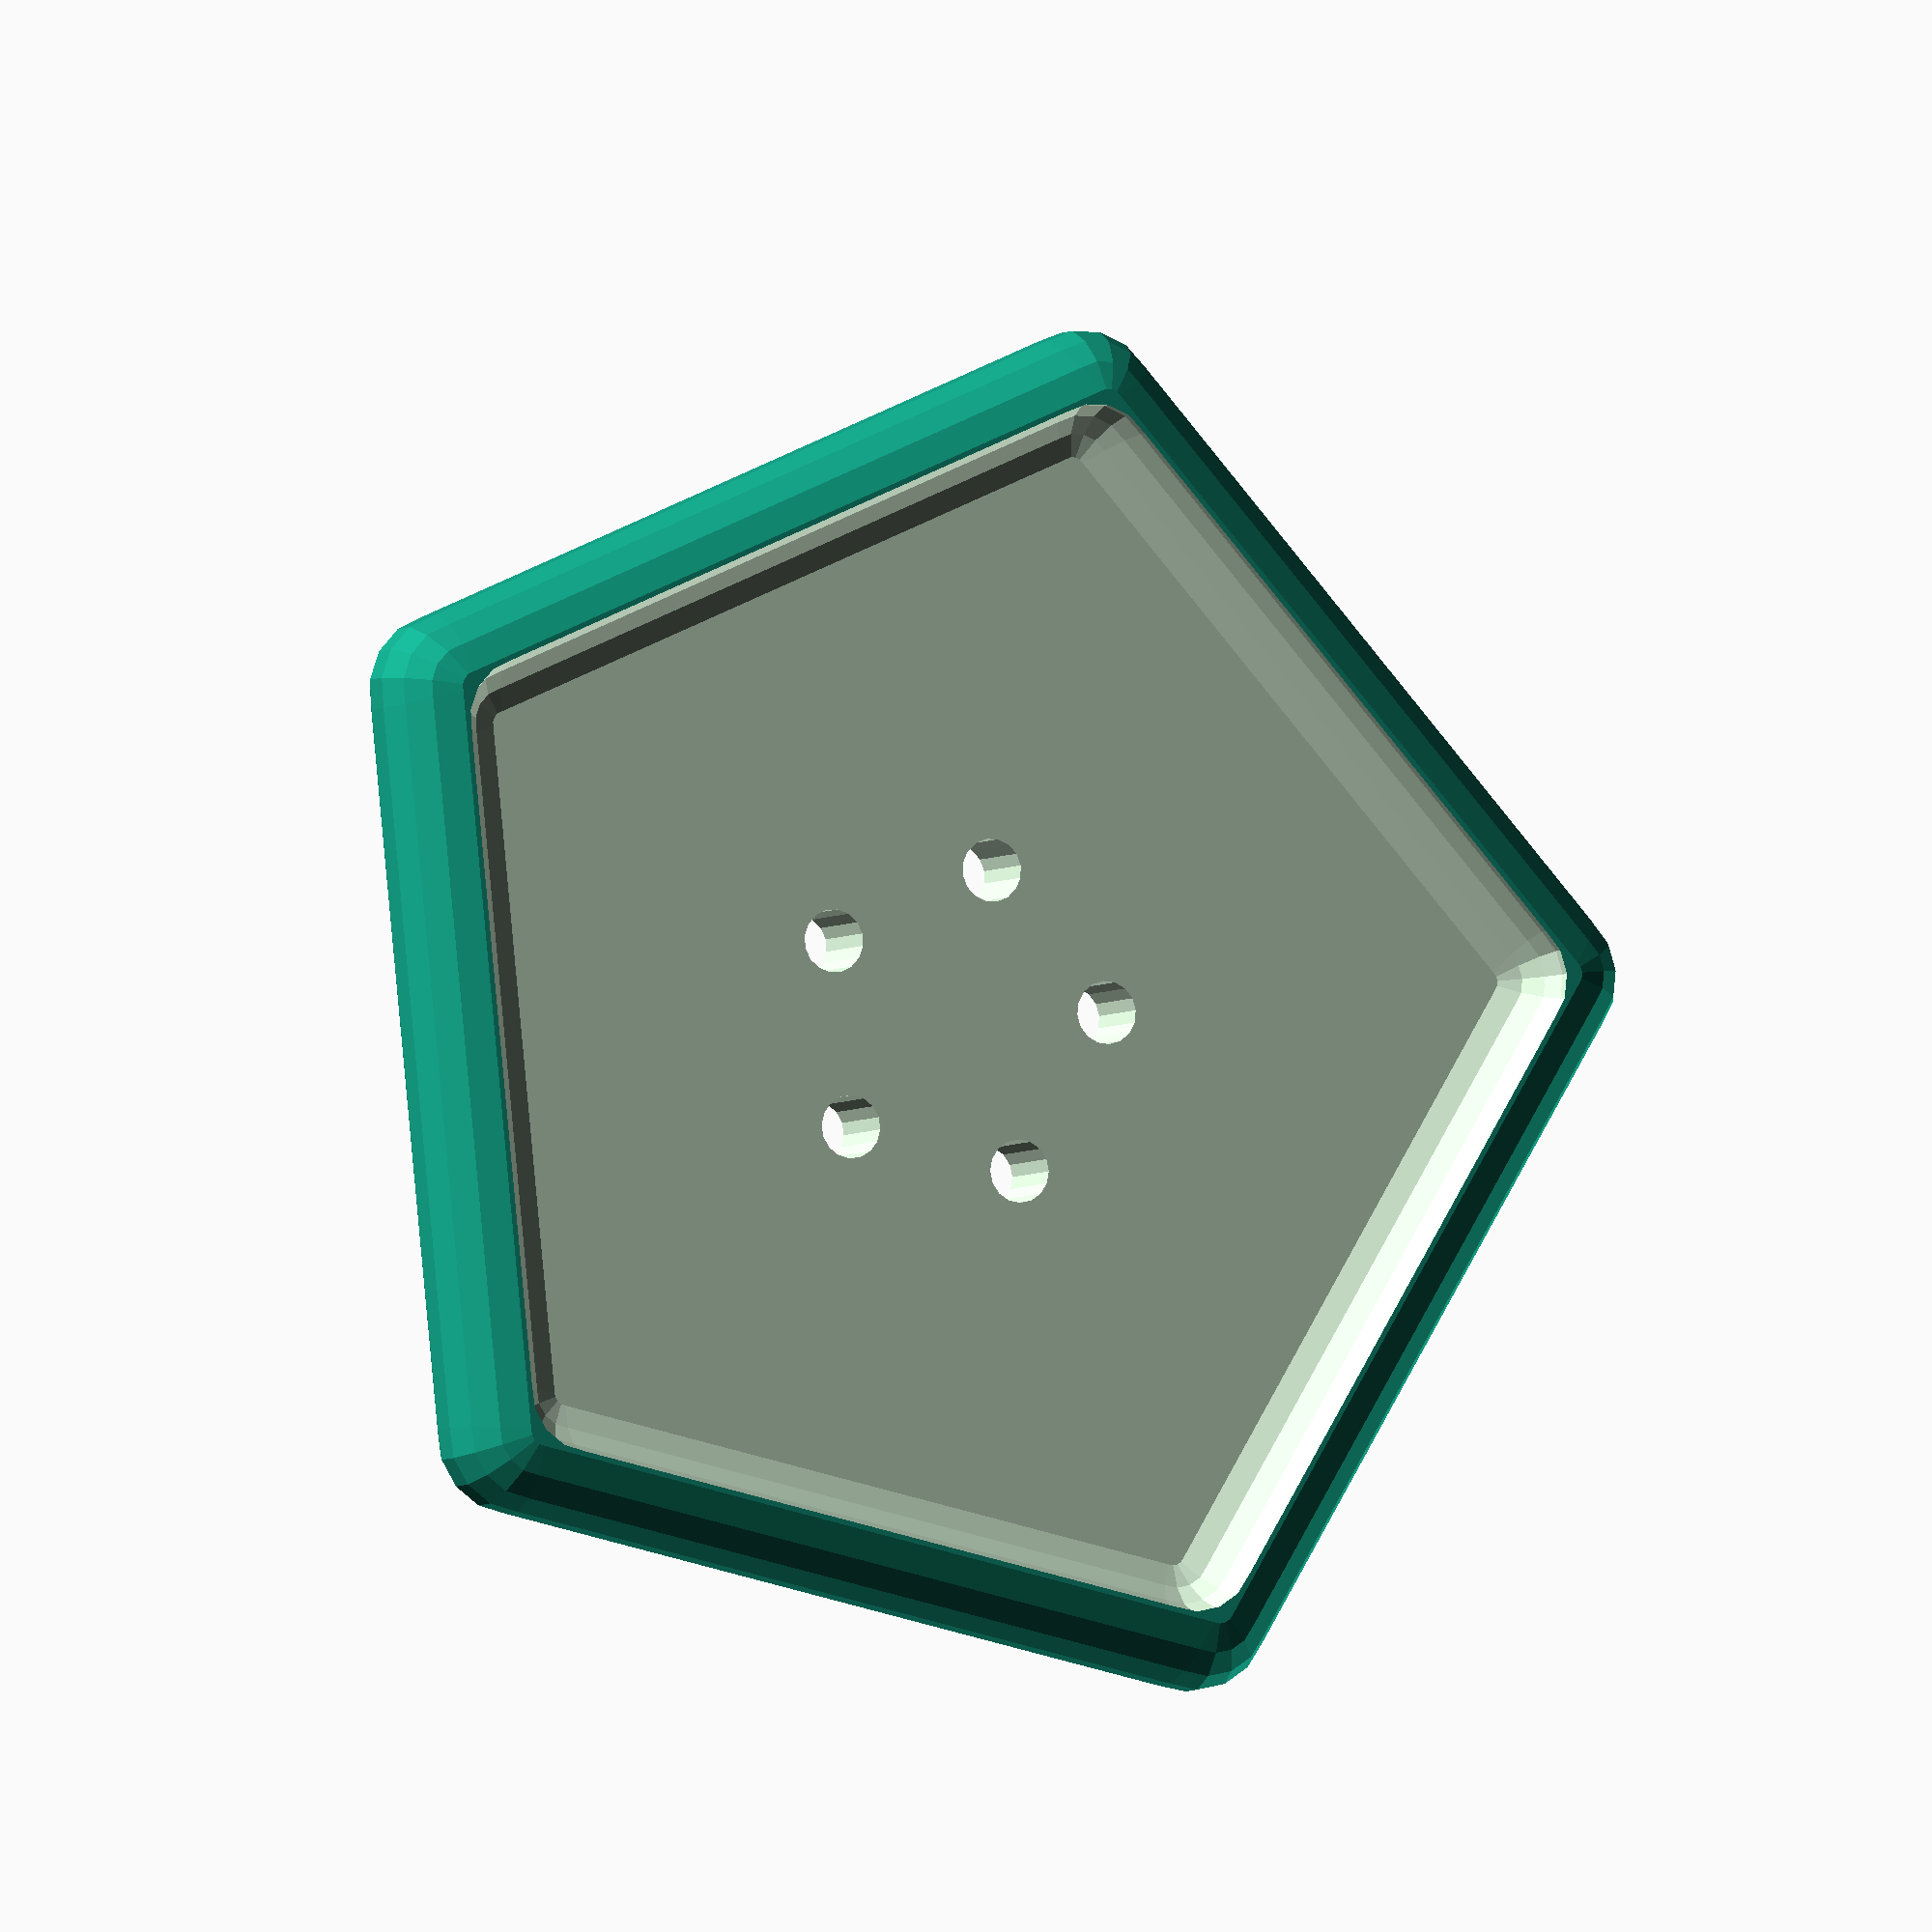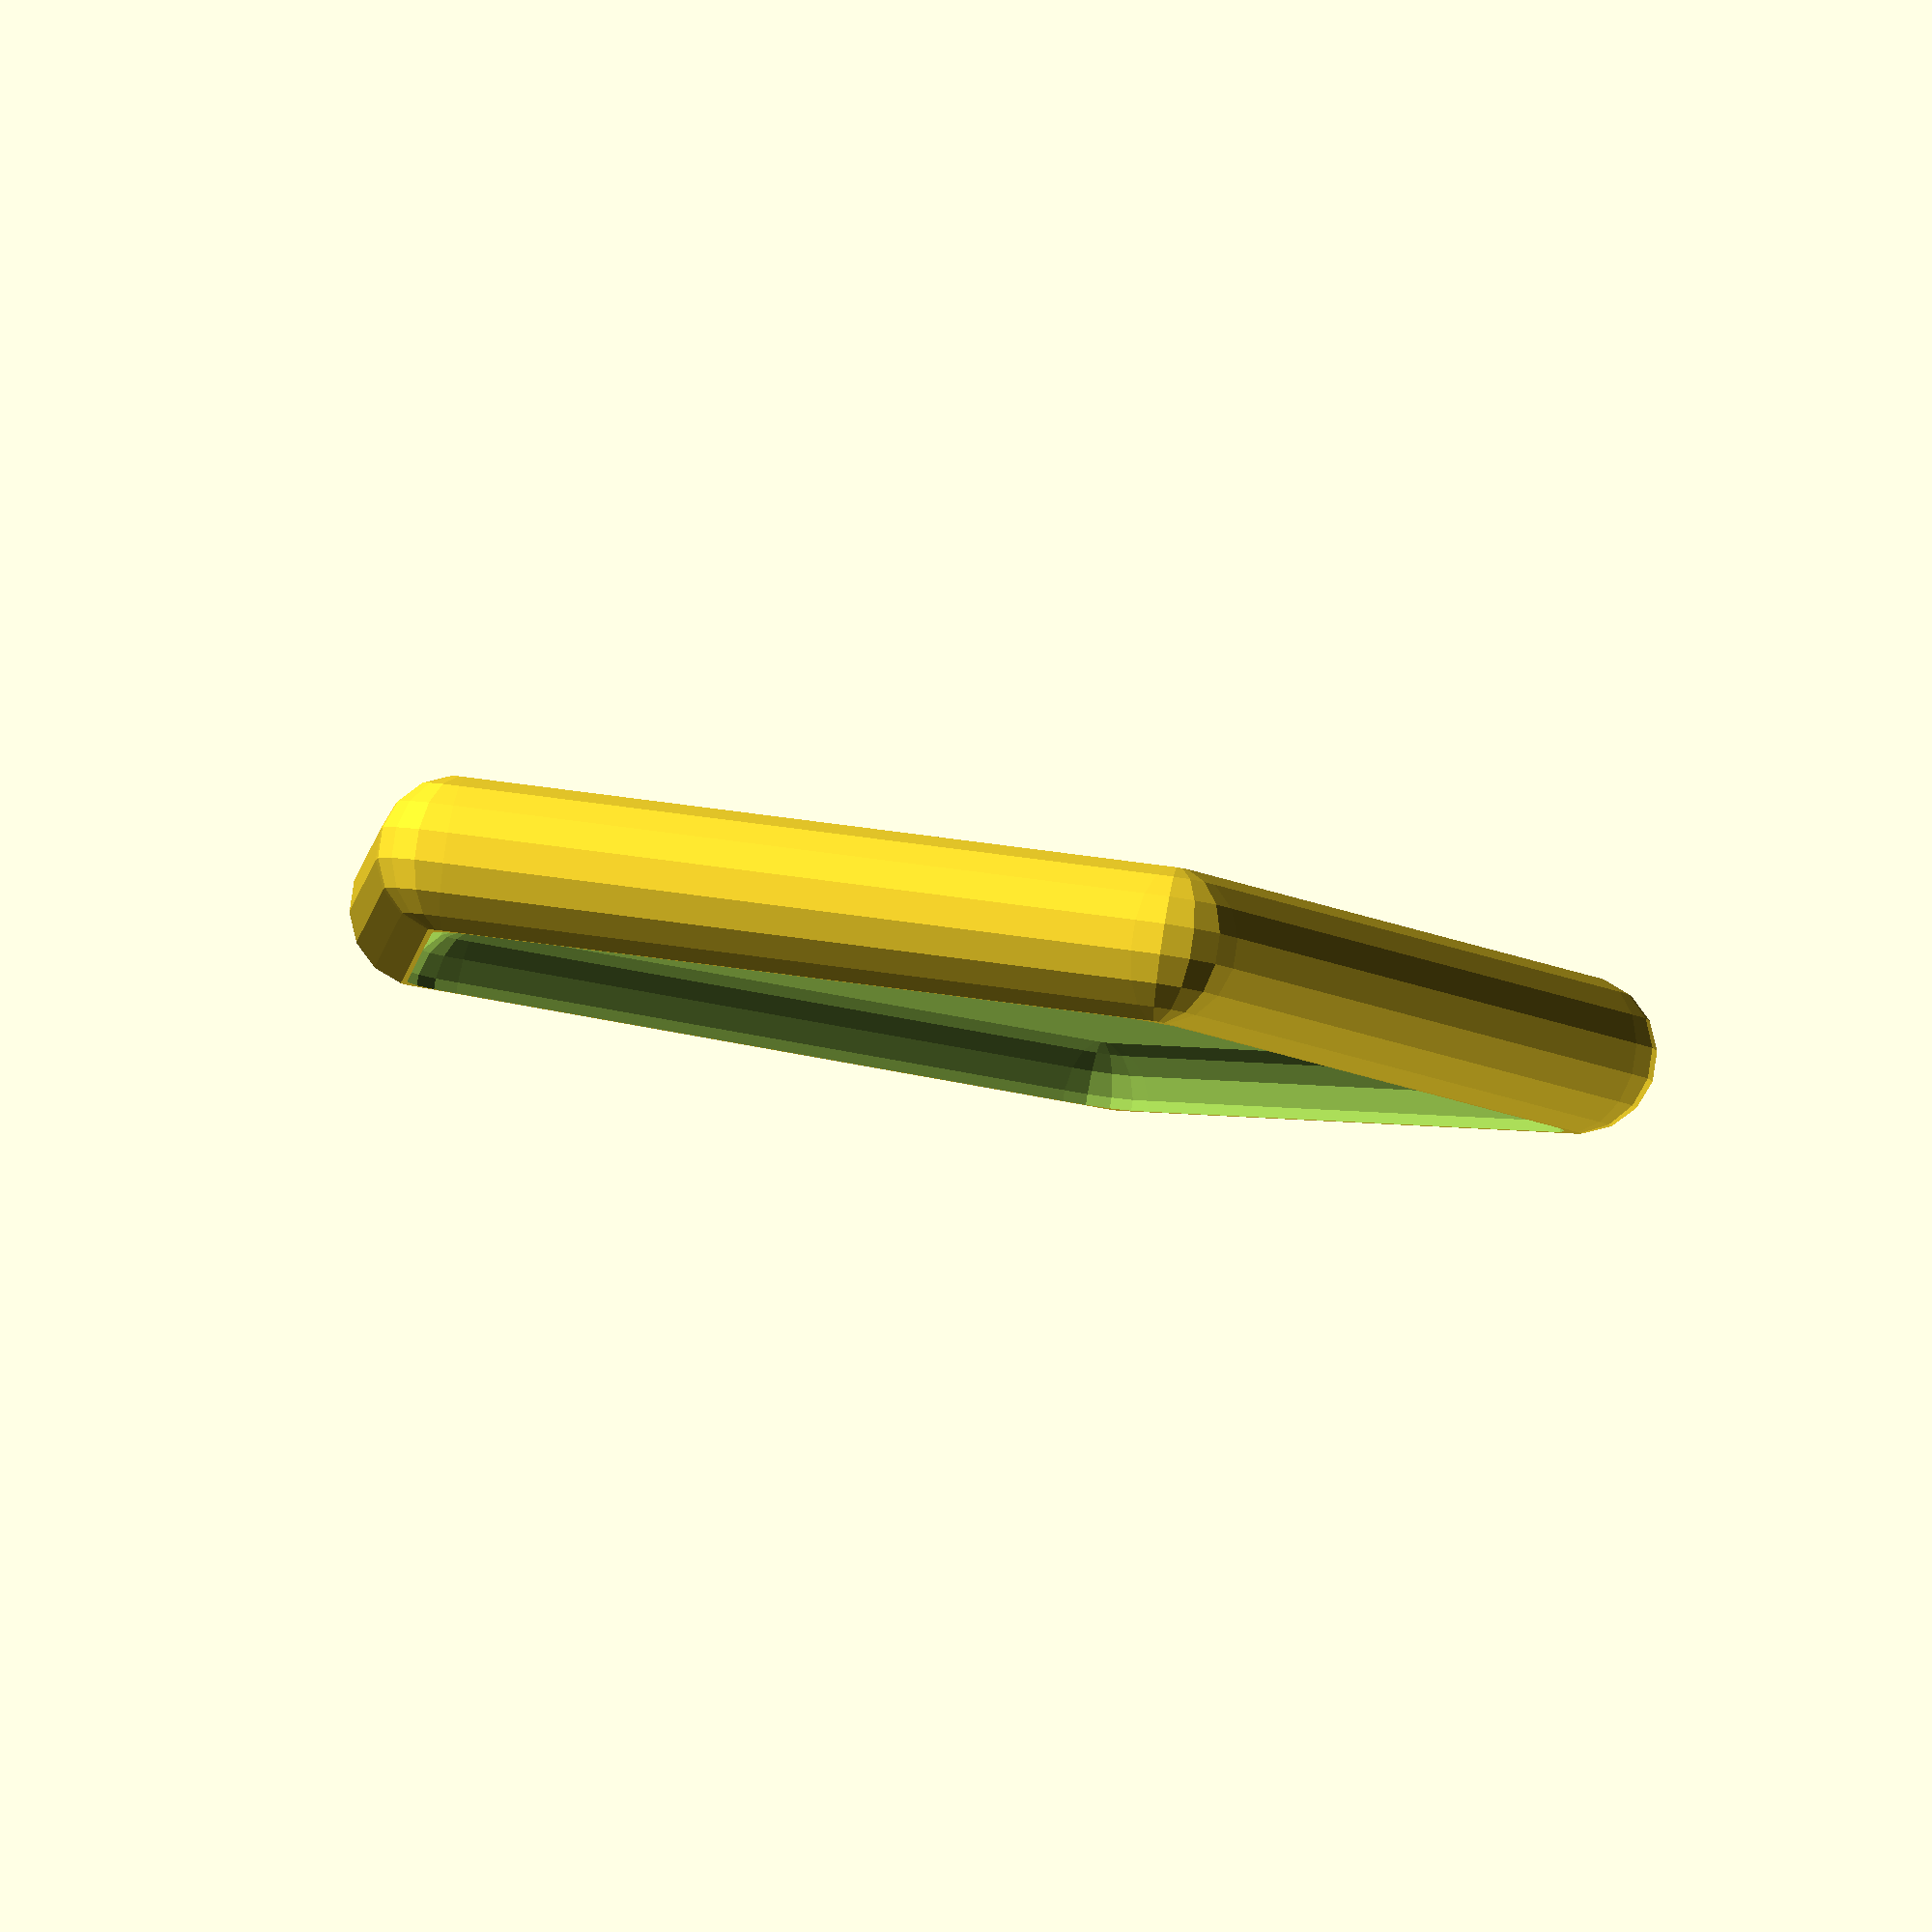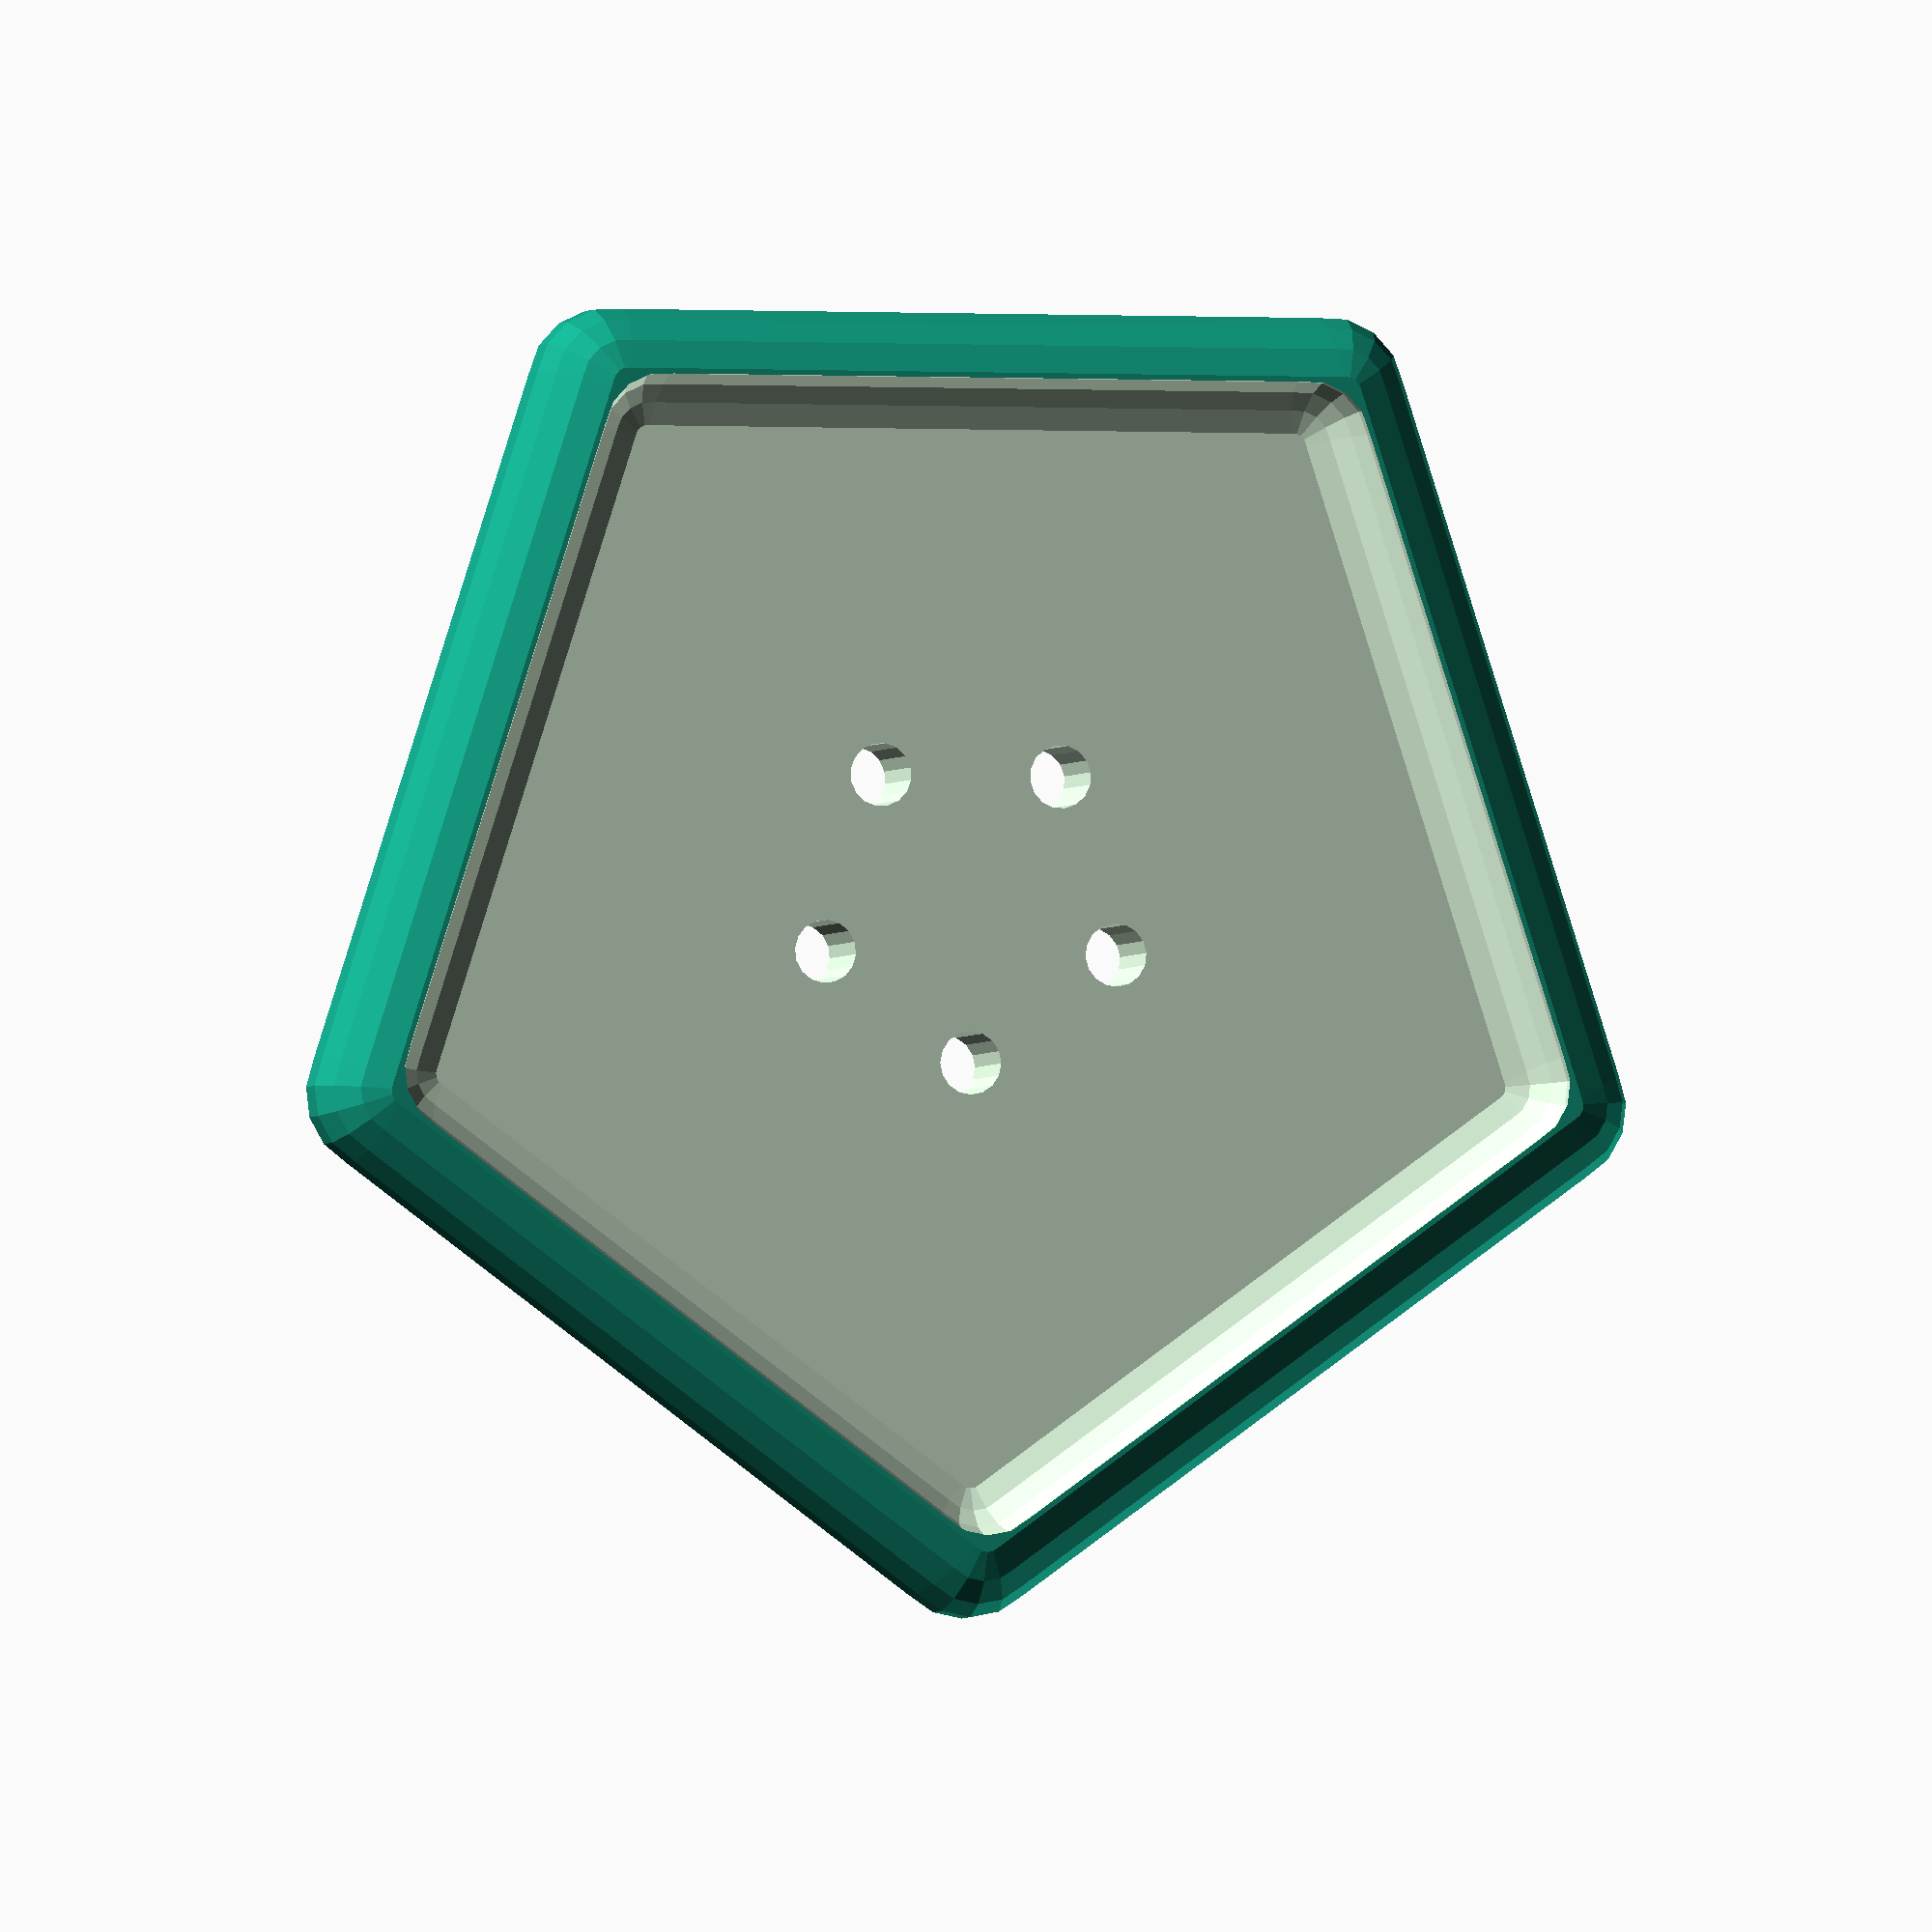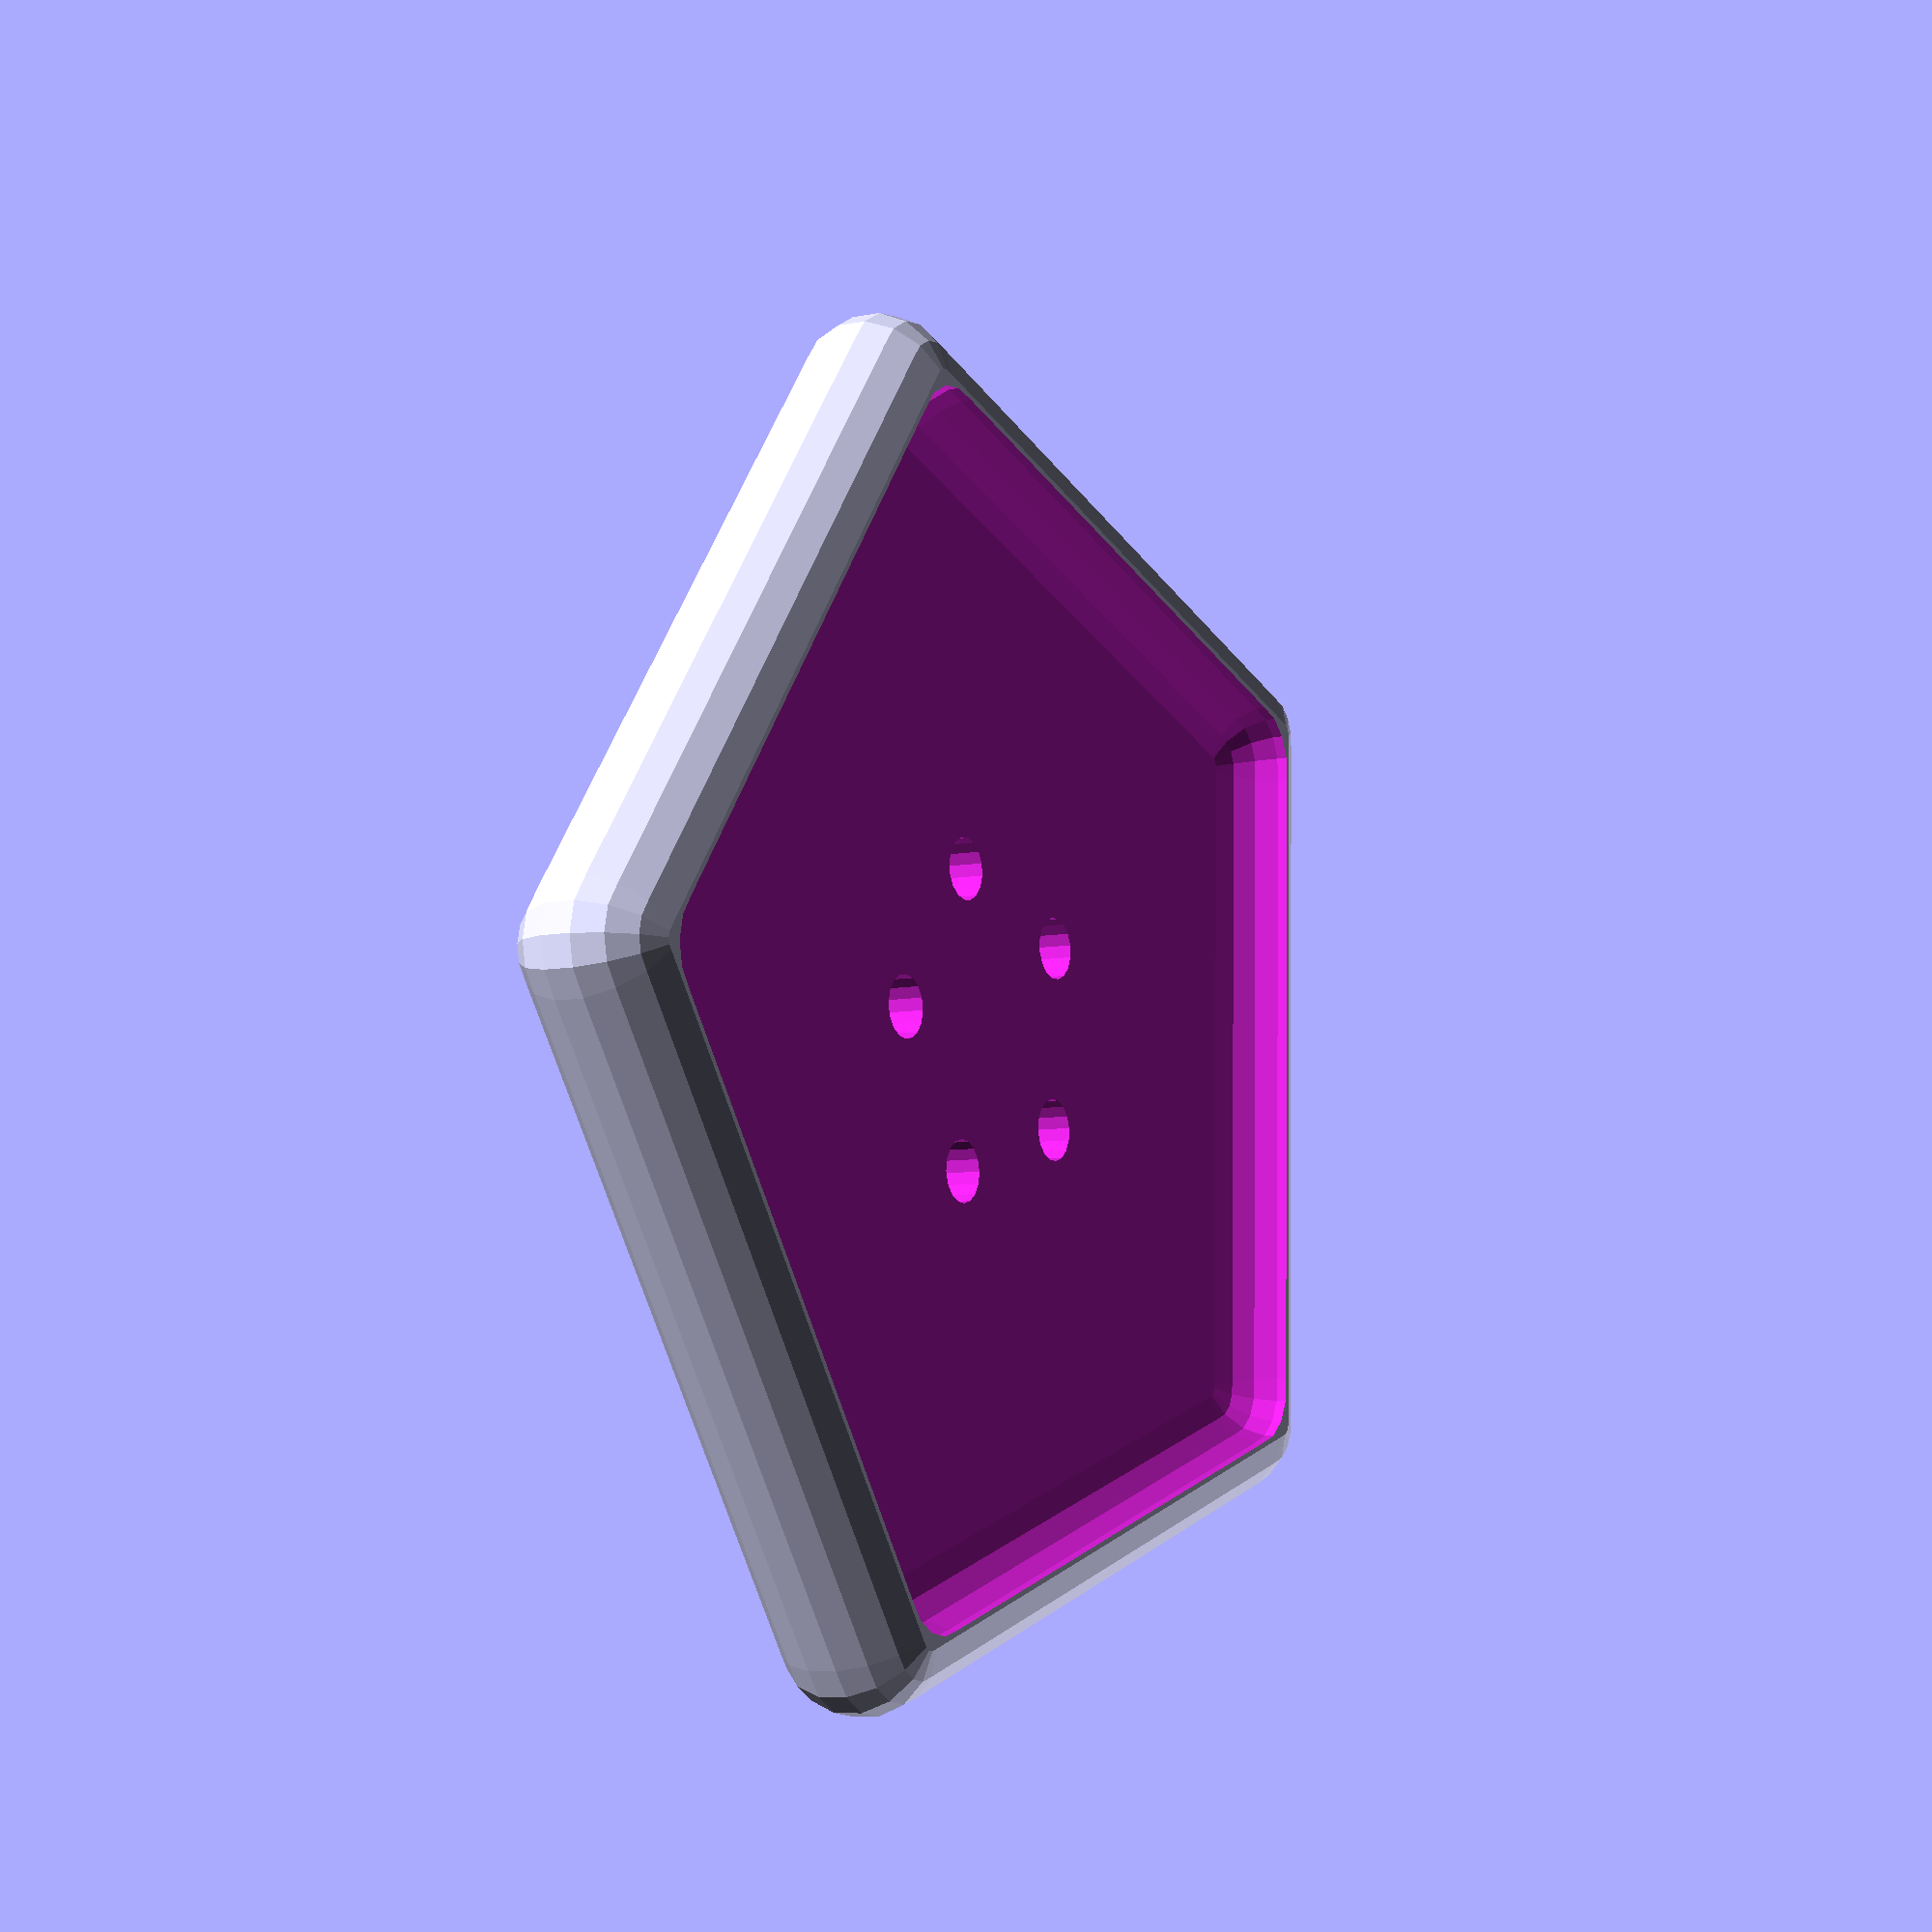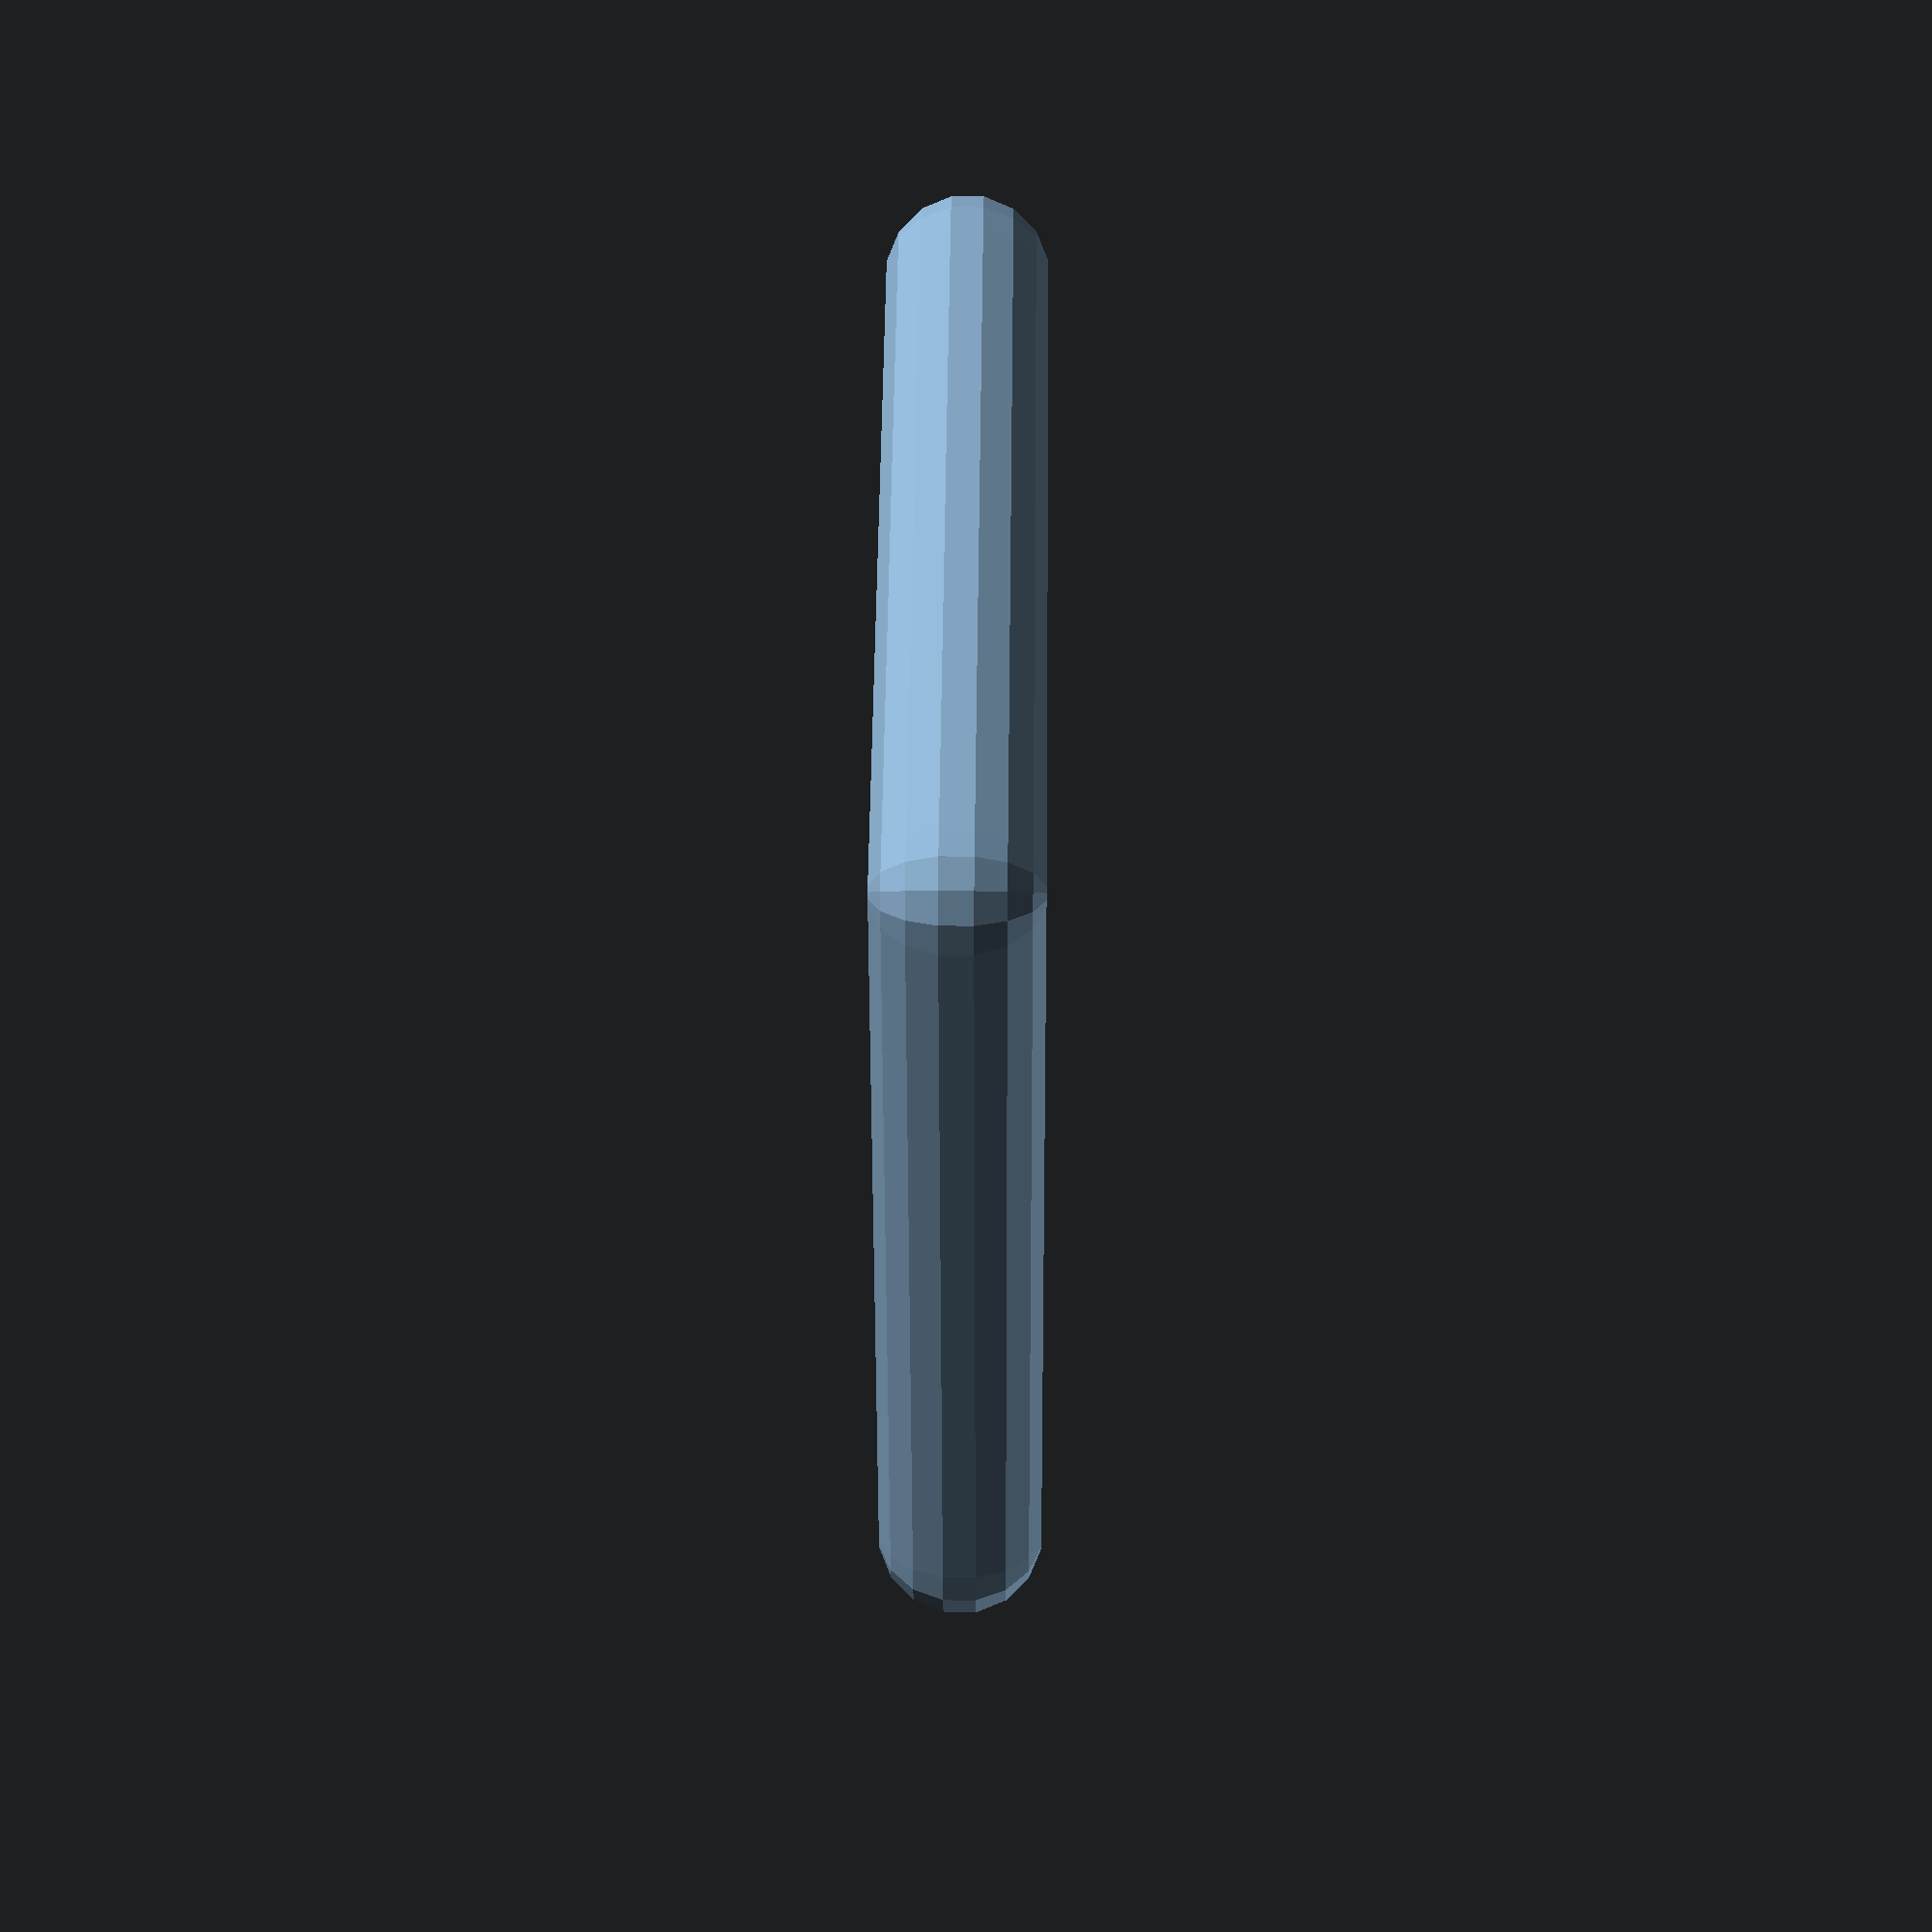
<openscad>
// Générateurs de boutons
// Par Vanlindt Marc (www.vanlindt.be)
/* [Variables générales] */

// Choix du type de bouton
TypeDeBouton="lissé";//[forme,lissé]


// Exprimé en mm.
HauteurDuBouton=3;

// Exprimé en mm.
RayonDuBouton=20;

// Nombre de faces au boutons :
Forme=5;

/* [Rebord] */
// Rebord
Rebord="true";//[true,false]

// Epaisseur du rebord (en mm)
EpaisseurDuRebord=2;

// Hauteur du rebord (en mm)
HauteurDuRebord=2;

/* [Trous] */
// Nombre de trous 
NombreDeTrous=5;

// Distance d'un trou par rapport au centre (en mm)
DistanceTrou=5;

// Diamètre d'un trou (en mm)
DiametreTrou=2;

// Rotation des trous
RotationsDesTrous=0;//[0:360]

/* [Lissage] */
QualiteDuLissage=2;//[1:4]


bouton();



module bouton()
{
if (TypeDeBouton=="forme")
{    
    difference()
    {
	if (Rebord=="true")
	{
            difference()
            {
                union()
		{
                    cylinder(r=RayonDuBouton,h=HauteurDuBouton,center=true,$fn=Forme);
                    difference()
                    {
                        cylinder(r=RayonDuBouton,h=HauteurDuBouton+HauteurDuRebord,center=true,$fn=Forme);
			cylinder(r=RayonDuBouton-EpaisseurDuRebord,h=HauteurDuBouton+HauteurDuRebord*2,center=true,$fn=Forme);
                    }
		}
                rotate([0,0,RotationsDesTrous])
                for (i=[1:NombreDeTrous])	
                {
                    rotate([0,0,i*360/NombreDeTrous])
                    translate([DistanceTrou,0,0])
                    cylinder(r=DiametreTrou/2,h=HauteurDuBouton*20,$fn=16,center=true);
                }
            }
        }
       	if (Rebord=="false")
	{
            difference()
            {
                cylinder(r=RayonDuBouton,h=HauteurDuBouton,center=true,$fn=Forme);
                rotate([0,0,RotationsDesTrous])
                for (i=[1:NombreDeTrous])	
                {
                    rotate([0,0,i*360/NombreDeTrous])
                    translate([DistanceTrou,0,0])
                    cylinder(r=DiametreTrou/2,h=HauteurDuBouton*20,$fn=16,center=true);
                }
            }
        }
        translate([0,0,-HauteurDuBouton])
        cube([RayonDuBouton*2,RayonDuBouton*2,HauteurDuBouton],center=true);
    }
}
if (TypeDeBouton=="lissé")
{    
    difference()
    {
	if (Rebord=="true")
	{
            difference()
            {
                translate([0,0,HauteurDuRebord/2])
                hull()
                {
                for (i=[1:Forme])
                {
                    rotate([0,0,i*360/Forme])
                    translate([RayonDuBouton,0,0])
                    sphere(r=HauteurDuBouton/2+HauteurDuRebord/2,$fn=8*QualiteDuLissage);
                }
                }
                
                rotate([0,0,RotationsDesTrous])
                for (i=[1:NombreDeTrous])	
                {
                    rotate([0,0,i*360/NombreDeTrous])
                    translate([DistanceTrou,0,0])
                    cylinder(r=DiametreTrou/2,h=HauteurDuBouton*20,$fn=8*QualiteDuLissage,center=true);
                }
                translate([0,0,HauteurDuBouton/2+HauteurDuRebord])
               hull()
                {
                    for (i=[1:Forme])
                    {
                        rotate([0,0,i*360/Forme])
                        translate([RayonDuBouton-EpaisseurDuRebord,0,0])
                        sphere(r=HauteurDuRebord,$fn=8*QualiteDuLissage);
                
                    }
                }
            }            
            
        }  
       	if (Rebord=="false")
	{
            difference()
            {
                hull()
                {
                for (i=[1:Forme])
                {
                    rotate([0,0,i*360/Forme])
                    translate([RayonDuBouton,0,0])
                    sphere(r=HauteurDuBouton/2,$fn=8*QualiteDuLissage);
                }
                }
                
                rotate([0,0,RotationsDesTrous])
                for (i=[1:NombreDeTrous])	
                {
                    rotate([0,0,i*360/NombreDeTrous])
                    translate([DistanceTrou,0,0])
                    cylinder(r=DiametreTrou/2,h=HauteurDuBouton*20,$fn=8*QualiteDuLissage,center=true);
                }
            }
        }

    }

}

}
</openscad>
<views>
elev=3.8 azim=282.3 roll=337.4 proj=o view=wireframe
elev=94.4 azim=254.1 roll=171.5 proj=o view=solid
elev=2.6 azim=90.0 roll=343.9 proj=o view=wireframe
elev=187.0 azim=73.1 roll=238.8 proj=p view=wireframe
elev=336.1 azim=47.6 roll=90.8 proj=p view=wireframe
</views>
